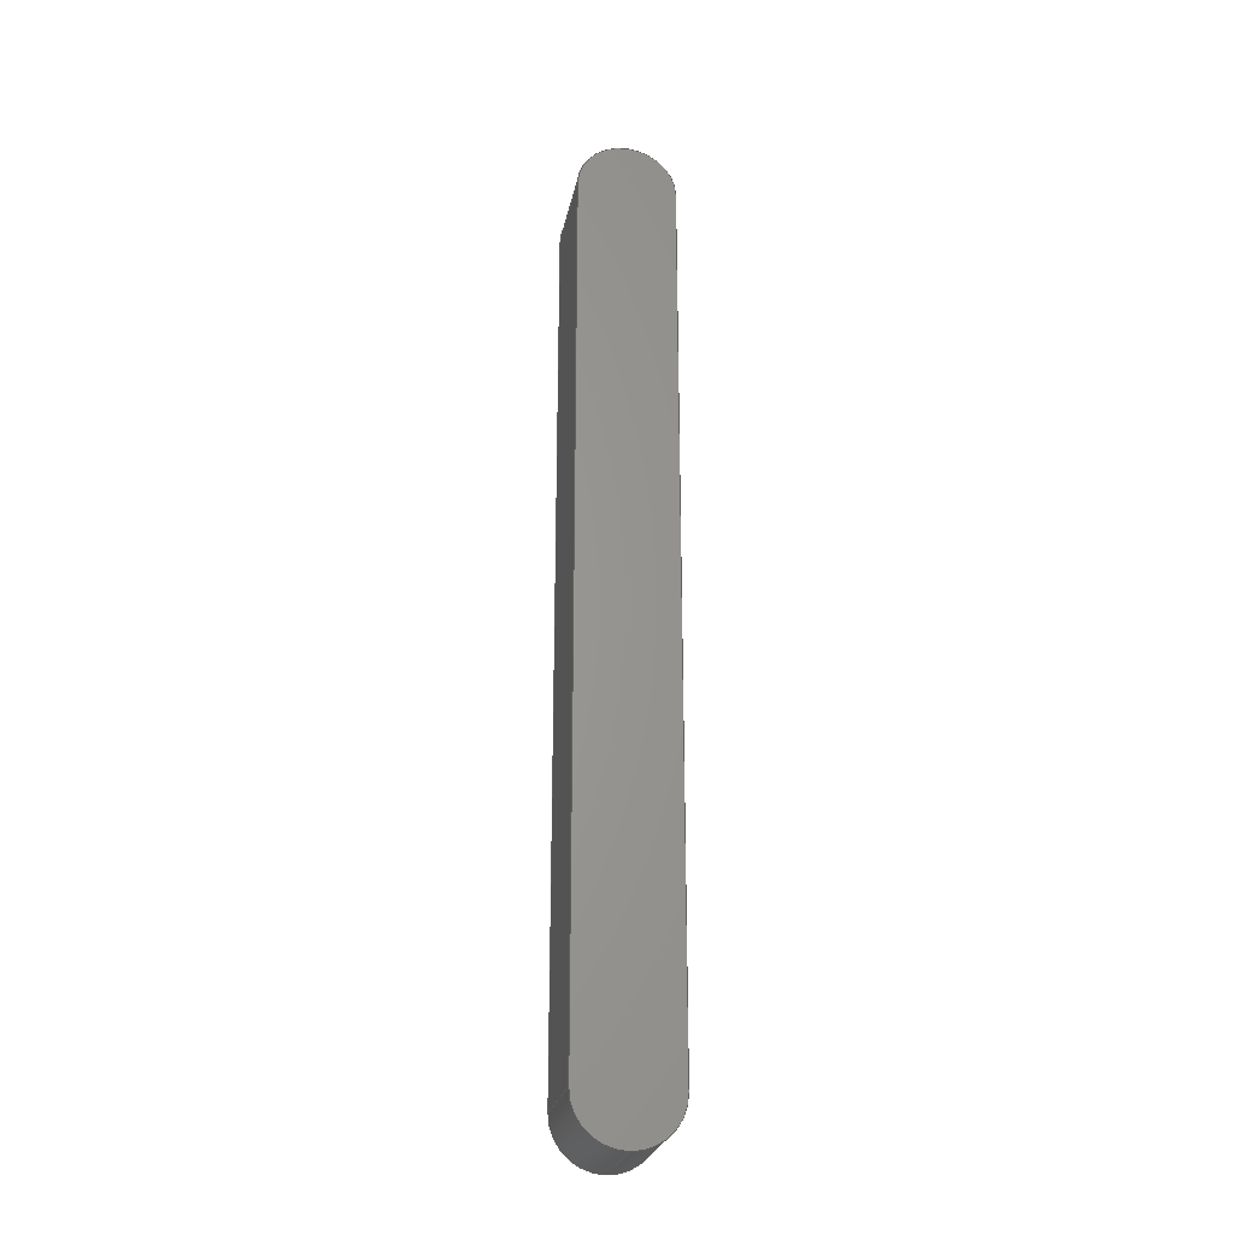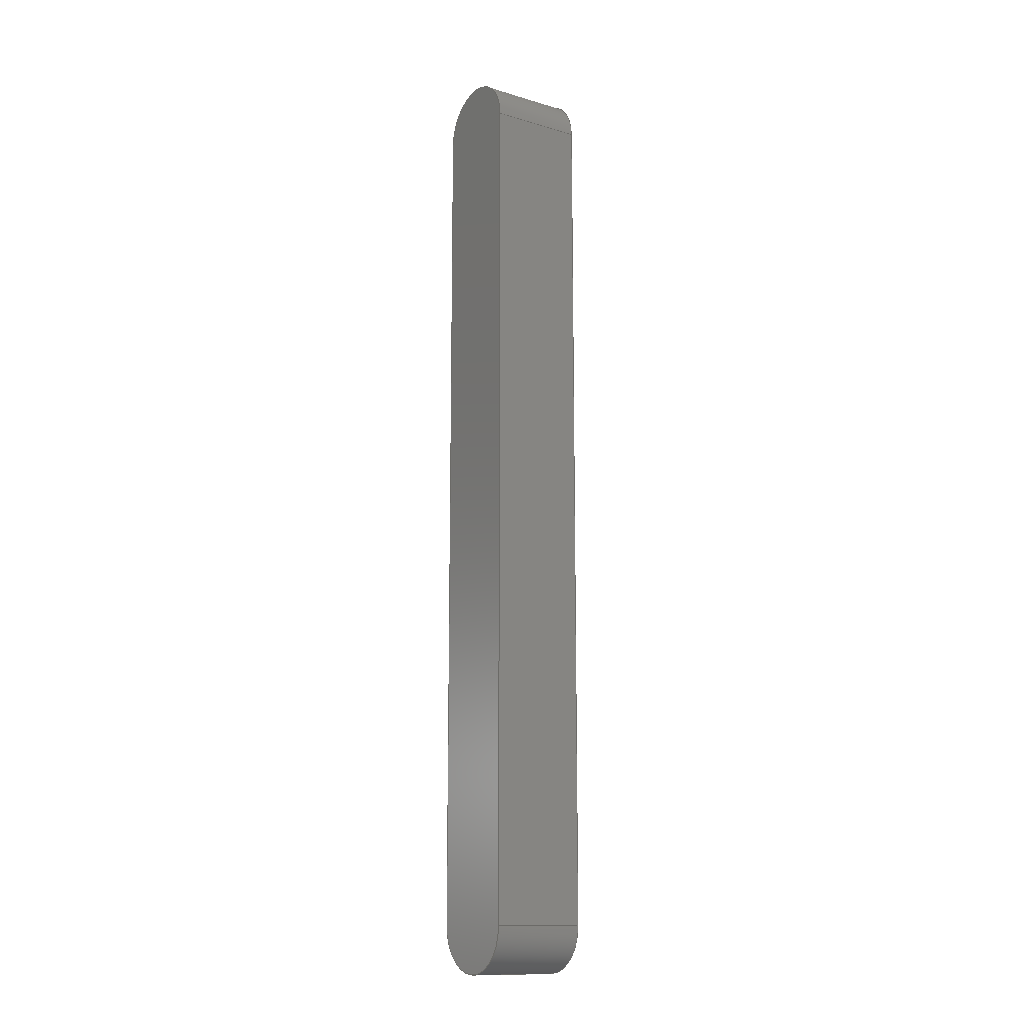
<metadata>
{"format":"step","ext":"step","renderer":"f3d","projection":"perspective","resolution":1024,"background":"white","views":[{"elev":-25.5,"azim":-11.2,"up":"+Z"},{"elev":-13.2,"azim":56.2,"up":"+Z"}]}
</metadata>
<code>
ISO-10303-21;
DATA;
#1 = CARTESIAN_POINT ( 'NONE',  ( 1, 1, 9 ) ) ;
#2 = ORIENTED_EDGE ( 'NONE', *, *, #207, .T. ) ;
#3 = FACE_OUTER_BOUND ( 'NONE', #225, .T. ) ;
#4 = CARTESIAN_POINT ( 'NONE',  ( -1, 1, 10 ) ) ;
#5 = CARTESIAN_POINT ( 'NONE',  ( 1, 1, -9 ) ) ;
#6 = CARTESIAN_POINT ( 'NONE',  ( -2.168e-16, -1, -10 ) ) ;
#7 = ORIENTED_EDGE ( 'NONE', *, *, #269, .F. ) ;
#8 = PRODUCT_DEFINITION_SHAPE ( 'NONE', 'NONE',  #58 ) ;
#9 = VECTOR ( 'NONE', #256, 1000 ) ;
#10 = DIRECTION ( 'NONE',  ( -0, 1, -0 ) ) ;
#11 = CARTESIAN_POINT ( 'NONE',  ( 1, -1, 9 ) ) ;
#12 = DIRECTION ( 'NONE',  ( -0, -1, -0 ) ) ;
#13 = VERTEX_POINT ( 'NONE', #1 ) ;
#14 = FILL_AREA_STYLE_COLOUR ( '', #164 ) ;
#15 = ORIENTED_EDGE ( 'NONE', *, *, #254, .T. ) ;
#16 = ORIENTED_EDGE ( 'NONE', *, *, #18, .F. ) ;
#17 = ORIENTED_EDGE ( 'NONE', *, *, #18, .T. ) ;
#18 = EDGE_CURVE ( 'NONE', #45, #240, #262, .T. ) ;
#19 = COLOUR_RGB ( '',0.7529, 0.7529, 0.7529 ) ;
#20 = VERTEX_POINT ( 'NONE', #11 ) ;
#21 = PLANE ( 'NONE',  #172 ) ;
#22 = LINE ( 'NONE', #250, #143 ) ;
#23 = DIRECTION ( 'NONE',  ( 1, 0, 0 ) ) ;
#24 = VECTOR ( 'NONE', #260, 1000 ) ;
#25 = DIRECTION ( 'NONE',  ( 0, 0, -1 ) ) ;
#26 = ORIENTED_EDGE ( 'NONE', *, *, #207, .F. ) ;
#27 = ORIENTED_EDGE ( 'NONE', *, *, #236, .F. ) ;
#28 = ORIENTED_EDGE ( 'NONE', *, *, #273, .F. ) ;
#29 = SHAPE_DEFINITION_REPRESENTATION ( #8, #191 ) ;
#30 = VECTOR ( 'NONE', #259, 1000 ) ;
#31 = ADVANCED_FACE ( 'NONE', ( #185 ), #258, .T. ) ;
#32 = CARTESIAN_POINT ( 'NONE',  ( -2.168e-16, -1, -9 ) ) ;
#33 = DIRECTION ( 'NONE',  ( 0, 0, -1 ) ) ;
#34 = CARTESIAN_POINT ( 'NONE',  ( -2.168e-16, 1, 9 ) ) ;
#35 = ORIENTED_EDGE ( 'NONE', *, *, #47, .F. ) ;
#36 = LINE ( 'NONE', #266, #9 ) ;
#37 = PRODUCT_RELATED_PRODUCT_CATEGORY ( 'part', '', ( #206 ) ) ;
#38 = CIRCLE ( 'NONE', #163, 1 ) ;
#39 = CARTESIAN_POINT ( 'NONE',  ( 1, -1, 10 ) ) ;
#40 = EDGE_CURVE ( 'NONE', #98, #13, #155, .T. ) ;
#41 = CARTESIAN_POINT ( 'NONE',  ( 1, 1, 10 ) ) ;
#42 = EDGE_LOOP ( 'NONE', ( #26, #17, #77, #109 ) ) ;
#43 = CARTESIAN_POINT ( 'NONE',  ( 1, 1, -9 ) ) ;
#44 = ORIENTED_EDGE ( 'NONE', *, *, #48, .F. ) ;
#45 = VERTEX_POINT ( 'NONE', #138 ) ;
#46 = PRODUCT_DEFINITION_FORMATION_WITH_SPECIFIED_SOURCE ( 'ANY', '', #206, .NOT_KNOWN. ) ;
#47 = EDGE_CURVE ( 'NONE', #128, #98, #104, .T. ) ;
#48 = EDGE_CURVE ( 'NONE', #158, #272, #241, .T. ) ;
#49 = PLANE ( 'NONE',  #134 ) ;
#50 = ORIENTED_EDGE ( 'NONE', *, *, #254, .F. ) ;
#51 = PRESENTATION_STYLE_ASSIGNMENT (( #217 ) ) ;
#52 = DIRECTION ( 'NONE',  ( 0, 0, 1 ) ) ;
#53 = CARTESIAN_POINT ( 'NONE',  ( -2.168e-16, -1, -9 ) ) ;
#54 = DIRECTION ( 'NONE',  ( -0, -1, -0 ) ) ;
#55 = LINE ( 'NONE', #41, #82 ) ;
#56 = SURFACE_SIDE_STYLE ('',( #247 ) ) ;
#57 = CARTESIAN_POINT ( 'NONE',  ( -2.168e-16, -1, -9 ) ) ;
#58 = PRODUCT_DEFINITION ( 'UNKNOWN', '', #46, #234 ) ;
#59 = VERTEX_POINT ( 'NONE', #205 ) ;
#60 = VECTOR ( 'NONE', #108, 1000 ) ;
#61 = DIRECTION ( 'NONE',  ( 0, 0, 1 ) ) ;
#62 = ADVANCED_FACE ( 'NONE', ( #237 ), #133, .F. ) ;
#63 = ADVANCED_FACE ( 'NONE', ( #140 ), #211, .T. ) ;
#64 = PLANE ( 'NONE',  #156 ) ;
#65 = ORIENTED_EDGE ( 'NONE', *, *, #227, .F. ) ;
#66 = ORIENTED_EDGE ( 'NONE', *, *, #40, .F. ) ;
#67 = EDGE_CURVE ( 'NONE', #132, #70, #178, .T. ) ;
#68 = ADVANCED_FACE ( 'NONE', ( #3 ), #21, .F. ) ;
#69 = EDGE_CURVE ( 'NONE', #240, #132, #101, .T. ) ;
#70 = VERTEX_POINT ( 'NONE', #43 ) ;
#71 = LINE ( 'NONE', #264, #24 ) ;
#72 = CARTESIAN_POINT ( 'NONE',  ( -1, -1, 10 ) ) ;
#73 = DIRECTION ( 'NONE',  ( -1, 0, 0 ) ) ;
#74 = DIRECTION ( 'NONE',  ( 0, 0, 1 ) ) ;
#75 = DIRECTION ( 'NONE',  ( 0, 0, 1 ) ) ;
#76 = ADVANCED_FACE ( 'NONE', ( #275 ), #64, .F. ) ;
#77 = ORIENTED_EDGE ( 'NONE', *, *, #232, .F. ) ;
#78 = LINE ( 'NONE', #239, #60 ) ;
#79 = DIRECTION ( 'NONE',  ( 0, 0, -1 ) ) ;
#80 = CARTESIAN_POINT ( 'NONE',  ( -2.168e-16, 1, 9 ) ) ;
#81 = ORIENTED_EDGE ( 'NONE', *, *, #67, .F. ) ;
#82 = VECTOR ( 'NONE', #114, 1000 ) ;
#83 = DIRECTION ( 'NONE',  ( -0, -0, -1 ) ) ;
#84 = DIRECTION ( 'NONE',  ( -0, 1, -0 ) ) ;
#85 = FACE_OUTER_BOUND ( 'NONE', #209, .T. ) ;
#86 = AXIS2_PLACEMENT_3D ( 'NONE', #215, #157, #147 ) ;
#87 = CIRCLE ( 'NONE', #125, 1 ) ;
#88 = EDGE_CURVE ( 'NONE', #128, #113, #204, .T. ) ;
#89 = CARTESIAN_POINT ( 'NONE',  ( -1, -1, 10 ) ) ;
#90 = ORIENTED_EDGE ( 'NONE', *, *, #252, .F. ) ;
#91 = DIRECTION ( 'NONE',  ( -0, -1, -0 ) ) ;
#92 = DIRECTION ( 'NONE',  ( 0, 1, 0 ) ) ;
#93 = DIRECTION ( 'NONE',  ( 0, 0, -1 ) ) ;
#94 = CIRCLE ( 'NONE', #122, 1 ) ;
#95 = ADVANCED_FACE ( 'NONE', ( #187 ), #231, .T. ) ;
#96 = CARTESIAN_POINT ( 'NONE',  ( -2.168e-16, -1, 9 ) ) ;
#97 =( GEOMETRIC_REPRESENTATION_CONTEXT ( 3 ) GLOBAL_UNCERTAINTY_ASSIGNED_CONTEXT ( ( #117 ) ) GLOBAL_UNIT_ASSIGNED_CONTEXT ( ( #166, #199, #162 ) ) REPRESENTATION_CONTEXT ( 'NONE', 'WORKASPACE' ) );
#98 = VERTEX_POINT ( 'NONE', #167 ) ;
#99 =( NAMED_UNIT ( * ) PLANE_ANGLE_UNIT ( ) SI_UNIT ( $, .RADIAN. ) );
#100 = UNCERTAINTY_MEASURE_WITH_UNIT (LENGTH_MEASURE( 1e-05 ), #214, 'distance_accuracy_value', 'NONE');
#101 = CIRCLE ( 'NONE', #189, 1 ) ;
#102 = MECHANICAL_DESIGN_GEOMETRIC_PRESENTATION_REPRESENTATION (  '', ( #105 ), #97 ) ;
#103 = PRESENTATION_LAYER_ASSIGNMENT (  '', '', ( #105 ) ) ;
#104 = CIRCLE ( 'NONE', #229, 1 ) ;
#105 = STYLED_ITEM ( 'NONE', ( #119 ), #191 ) ;
#106 = ORIENTED_EDGE ( 'NONE', *, *, #88, .F. ) ;
#107 = CYLINDRICAL_SURFACE ( 'NONE', #150, 1 ) ;
#108 = DIRECTION ( 'NONE',  ( -0, -1, -0 ) ) ;
#109 = ORIENTED_EDGE ( 'NONE', *, *, #190, .F. ) ;
#110 =( GEOMETRIC_REPRESENTATION_CONTEXT ( 3 ) GLOBAL_UNCERTAINTY_ASSIGNED_CONTEXT ( ( #100 ) ) GLOBAL_UNIT_ASSIGNED_CONTEXT ( ( #214, #174, #208 ) ) REPRESENTATION_CONTEXT ( 'NONE', 'WORKASPACE' ) );
#111 = AXIS2_PLACEMENT_3D ( 'NONE', #221, #84, #218 ) ;
#112 = DIRECTION ( 'NONE',  ( 0, 0, -1 ) ) ;
#113 = VERTEX_POINT ( 'NONE', #180 ) ;
#114 = DIRECTION ( 'NONE',  ( -0, -0, -1 ) ) ;
#115 = ORIENTED_EDGE ( 'NONE', *, *, #67, .T. ) ;
#116 = DIRECTION ( 'NONE',  ( -0, 1, -0 ) ) ;
#117 = UNCERTAINTY_MEASURE_WITH_UNIT (LENGTH_MEASURE( 1e-05 ), #166, 'distance_accuracy_value', 'NONE');
#118 = CARTESIAN_POINT ( 'NONE',  ( -2.168e-16, -1, -9 ) ) ;
#119 = PRESENTATION_STYLE_ASSIGNMENT (( #169 ) ) ;
#120 = DIRECTION ( 'NONE',  ( 0, 1, 0 ) ) ;
#121 = EDGE_LOOP ( 'NONE', ( #228, #115, #198, #223 ) ) ;
#122 = AXIS2_PLACEMENT_3D ( 'NONE', #57, #12, #270 ) ;
#123 = ORIENTED_EDGE ( 'NONE', *, *, #269, .T. ) ;
#124 = EDGE_LOOP ( 'NONE', ( #35, #7, #44, #15 ) ) ;
#125 = AXIS2_PLACEMENT_3D ( 'NONE', #96, #91, #75 ) ;
#126 =( GEOMETRIC_REPRESENTATION_CONTEXT ( 3 ) GLOBAL_UNCERTAINTY_ASSIGNED_CONTEXT ( ( #263 ) ) GLOBAL_UNIT_ASSIGNED_CONTEXT ( ( #216, #99, #202 ) ) REPRESENTATION_CONTEXT ( 'NONE', 'WORKASPACE' ) );
#127 = VECTOR ( 'NONE', #243, 1000 ) ;
#128 = VERTEX_POINT ( 'NONE', #168 ) ;
#129 = ORIENTED_EDGE ( 'NONE', *, *, #274, .F. ) ;
#130 = MECHANICAL_DESIGN_GEOMETRIC_PRESENTATION_REPRESENTATION (  '', ( #137 ), #126 ) ;
#131 = PRESENTATION_LAYER_ASSIGNMENT (  '', '', ( #137 ) ) ;
#132 = VERTEX_POINT ( 'NONE', #182 ) ;
#133 = PLANE ( 'NONE',  #188 ) ;
#134 = AXIS2_PLACEMENT_3D ( 'NONE', #210, #245, #226 ) ;
#135 = CIRCLE ( 'NONE', #111, 1 ) ;
#136 = DIRECTION ( 'NONE',  ( 0, -0, 1 ) ) ;
#137 = STYLED_ITEM ( 'NONE', ( #51 ), #224 ) ;
#138 = CARTESIAN_POINT ( 'NONE',  ( -2.168e-16, 1, -10 ) ) ;
#139 = APPLICATION_PROTOCOL_DEFINITION ( 'draft international standard', 'automotive_design', 1998, #141 ) ;
#140 = FACE_OUTER_BOUND ( 'NONE', #276, .T. ) ;
#141 = APPLICATION_CONTEXT ( 'automotive_design' ) ;
#142 = DIRECTION ( 'NONE',  ( -0, -1, -0 ) ) ;
#143 = VECTOR ( 'NONE', #265, 1000 ) ;
#144 = PRODUCT_CONTEXT ( 'NONE', #181, 'mechanical' ) ;
#145 = ORIENTED_EDGE ( 'NONE', *, *, #232, .T. ) ;
#146 = DIRECTION ( 'NONE',  ( -0, 1, -0 ) ) ;
#147 = DIRECTION ( 'NONE',  ( 1, 0, 0 ) ) ;
#148 = ORIENTED_EDGE ( 'NONE', *, *, #48, .T. ) ;
#149 = CARTESIAN_POINT ( 'NONE',  ( -2.168e-16, 1, -9 ) ) ;
#150 = AXIS2_PLACEMENT_3D ( 'NONE', #177, #200, #201 ) ;
#151 = AXIS2_PLACEMENT_3D ( 'NONE', #32, #165, #242 ) ;
#152 = ADVANCED_FACE ( 'NONE', ( #171 ), #107, .T. ) ;
#153 = ORIENTED_EDGE ( 'NONE', *, *, #69, .T. ) ;
#154 = LINE ( 'NONE', #235, #127 ) ;
#155 = CIRCLE ( 'NONE', #219, 1 ) ;
#156 = AXIS2_PLACEMENT_3D ( 'NONE', #39, #73, #74 ) ;
#157 = DIRECTION ( 'NONE',  ( 0, 0, 1 ) ) ;
#158 = VERTEX_POINT ( 'NONE', #197 ) ;
#159 = FILL_AREA_STYLE ('',( #14 ) ) ;
#160 = SURFACE_STYLE_FILL_AREA ( #175 ) ;
#161 = CLOSED_SHELL ( 'NONE', ( #76, #213, #68, #62, #63, #95, #152, #31 ) ) ;
#162 =( NAMED_UNIT ( * ) SI_UNIT ( $, .STERADIAN. ) SOLID_ANGLE_UNIT ( ) );
#163 = AXIS2_PLACEMENT_3D ( 'NONE', #149, #146, #195 ) ;
#164 = COLOUR_RGB ( '',0.7529, 0.7529, 0.7529 ) ;
#165 = DIRECTION ( 'NONE',  ( 0, 1, 0 ) ) ;
#166 =( LENGTH_UNIT ( ) NAMED_UNIT ( * ) SI_UNIT ( .MILLI., .METRE. ) );
#167 = CARTESIAN_POINT ( 'NONE',  ( -2.168e-16, 1, 10 ) ) ;
#168 = CARTESIAN_POINT ( 'NONE',  ( -1, 1, 9 ) ) ;
#169 = SURFACE_STYLE_USAGE ( .BOTH. , #173 ) ;
#170 = ORIENTED_EDGE ( 'NONE', *, *, #47, .T. ) ;
#171 = FACE_OUTER_BOUND ( 'NONE', #176, .T. ) ;
#172 = AXIS2_PLACEMENT_3D ( 'NONE', #72, #23, #33 ) ;
#173 = SURFACE_SIDE_STYLE ('',( #160 ) ) ;
#174 =( NAMED_UNIT ( * ) PLANE_ANGLE_UNIT ( ) SI_UNIT ( $, .RADIAN. ) );
#175 = FILL_AREA_STYLE ('',( #179 ) ) ;
#176 = EDGE_LOOP ( 'NONE', ( #27, #66, #50, #65 ) ) ;
#177 = CARTESIAN_POINT ( 'NONE',  ( -2.168e-16, 1, 9 ) ) ;
#178 = LINE ( 'NONE', #5, #220 ) ;
#179 = FILL_AREA_STYLE_COLOUR ( '', #19 ) ;
#180 = CARTESIAN_POINT ( 'NONE',  ( -1, 1, -9 ) ) ;
#181 = APPLICATION_CONTEXT ( 'automotive_design' ) ;
#182 = CARTESIAN_POINT ( 'NONE',  ( 1, -1, -9 ) ) ;
#183 = AXIS2_PLACEMENT_3D ( 'NONE', #118, #184, #112 ) ;
#184 = DIRECTION ( 'NONE',  ( 0, -1, 0 ) ) ;
#185 = FACE_OUTER_BOUND ( 'NONE', #124, .T. ) ;
#186 = ORIENTED_EDGE ( 'NONE', *, *, #88, .T. ) ;
#187 = FACE_OUTER_BOUND ( 'NONE', #42, .T. ) ;
#188 = AXIS2_PLACEMENT_3D ( 'NONE', #89, #120, #136 ) ;
#189 = AXIS2_PLACEMENT_3D ( 'NONE', #53, #54, #61 ) ;
#190 = EDGE_CURVE ( 'NONE', #113, #59, #233, .T. ) ;
#191 = ADVANCED_BREP_SHAPE_REPRESENTATION ( '217-2761 Release', ( #224, #86 ), #110 ) ;
#192 = APPLICATION_PROTOCOL_DEFINITION ( 'draft international standard', 'automotive_design', 1998, #181 ) ;
#193 = ORIENTED_EDGE ( 'NONE', *, *, #273, .T. ) ;
#194 = CARTESIAN_POINT ( 'NONE',  ( -1, -1, -9 ) ) ;
#195 = DIRECTION ( 'NONE',  ( 0, 0, -1 ) ) ;
#196 = ORIENTED_EDGE ( 'NONE', *, *, #227, .T. ) ;
#197 = CARTESIAN_POINT ( 'NONE',  ( -2.168e-16, -1, 10 ) ) ;
#198 = ORIENTED_EDGE ( 'NONE', *, *, #230, .F. ) ;
#199 =( NAMED_UNIT ( * ) PLANE_ANGLE_UNIT ( ) SI_UNIT ( $, .RADIAN. ) );
#200 = DIRECTION ( 'NONE',  ( 0, 1, 0 ) ) ;
#201 = DIRECTION ( 'NONE',  ( 0, 0, 1 ) ) ;
#202 =( NAMED_UNIT ( * ) SI_UNIT ( $, .STERADIAN. ) SOLID_ANGLE_UNIT ( ) );
#203 = AXIS2_PLACEMENT_3D ( 'NONE', #249, #142, #52 ) ;
#204 = LINE ( 'NONE', #4, #271 ) ;
#205 = CARTESIAN_POINT ( 'NONE',  ( -1, -1, -9 ) ) ;
#206 = PRODUCT ( '217-2761 Release', '217-2761 Release', '', ( #144 ) ) ;
#207 = EDGE_CURVE ( 'NONE', #45, #113, #38, .T. ) ;
#208 =( NAMED_UNIT ( * ) SI_UNIT ( $, .STERADIAN. ) SOLID_ANGLE_UNIT ( ) );
#209 = EDGE_LOOP ( 'NONE', ( #193, #2, #106, #170, #261, #246 ) ) ;
#210 = CARTESIAN_POINT ( 'NONE',  ( -1, 1, 10 ) ) ;
#211 = CYLINDRICAL_SURFACE ( 'NONE', #183, 1 ) ;
#212 = AXIS2_PLACEMENT_3D ( 'NONE', #244, #268, #25 ) ;
#213 = ADVANCED_FACE ( 'NONE', ( #85 ), #49, .F. ) ;
#214 =( LENGTH_UNIT ( ) NAMED_UNIT ( * ) SI_UNIT ( .MILLI., .METRE. ) );
#215 = CARTESIAN_POINT ( 'NONE',  ( 0, 0, 0 ) ) ;
#216 =( LENGTH_UNIT ( ) NAMED_UNIT ( * ) SI_UNIT ( .MILLI., .METRE. ) );
#217 = SURFACE_STYLE_USAGE ( .BOTH. , #56 ) ;
#218 = DIRECTION ( 'NONE',  ( 0, 0, -1 ) ) ;
#219 = AXIS2_PLACEMENT_3D ( 'NONE', #80, #116, #79 ) ;
#220 = VECTOR ( 'NONE', #92, 1000 ) ;
#221 = CARTESIAN_POINT ( 'NONE',  ( -2.168e-16, 1, -9 ) ) ;
#222 = DIRECTION ( 'NONE',  ( 0, -1, 0 ) ) ;
#223 = ORIENTED_EDGE ( 'NONE', *, *, #236, .T. ) ;
#224 = MANIFOLD_SOLID_BREP ( 'Fillet1', #161 ) ;
#225 = EDGE_LOOP ( 'NONE', ( #186, #251, #90, #123 ) ) ;
#226 = DIRECTION ( 'NONE',  ( 0, -0, -1 ) ) ;
#227 = EDGE_CURVE ( 'NONE', #20, #158, #87, .T. ) ;
#228 = ORIENTED_EDGE ( 'NONE', *, *, #274, .T. ) ;
#229 = AXIS2_PLACEMENT_3D ( 'NONE', #34, #10, #93 ) ;
#230 = EDGE_CURVE ( 'NONE', #13, #70, #55, .T. ) ;
#231 = CYLINDRICAL_SURFACE ( 'NONE', #151, 1 ) ;
#232 = EDGE_CURVE ( 'NONE', #59, #240, #94, .T. ) ;
#233 = LINE ( 'NONE', #194, #267 ) ;
#234 = PRODUCT_DEFINITION_CONTEXT ( 'detailed design', #141, 'design' ) ;
#235 = CARTESIAN_POINT ( 'NONE',  ( 1, -1, 10 ) ) ;
#236 = EDGE_CURVE ( 'NONE', #13, #20, #78, .T. ) ;
#237 = FACE_OUTER_BOUND ( 'NONE', #255, .T. ) ;
#238 = CARTESIAN_POINT ( 'NONE',  ( -2.168e-16, -1, -10 ) ) ;
#239 = CARTESIAN_POINT ( 'NONE',  ( 1, -1, 9 ) ) ;
#240 = VERTEX_POINT ( 'NONE', #6 ) ;
#241 = CIRCLE ( 'NONE', #203, 1 ) ;
#242 = DIRECTION ( 'NONE',  ( 0, 0, 1 ) ) ;
#243 = DIRECTION ( 'NONE',  ( -0, -0, -1 ) ) ;
#244 = CARTESIAN_POINT ( 'NONE',  ( -2.168e-16, 1, 9 ) ) ;
#245 = DIRECTION ( 'NONE',  ( 0, -1, 0 ) ) ;
#246 = ORIENTED_EDGE ( 'NONE', *, *, #230, .T. ) ;
#247 = SURFACE_STYLE_FILL_AREA ( #159 ) ;
#248 = CARTESIAN_POINT ( 'NONE',  ( -1, -1, 9 ) ) ;
#249 = CARTESIAN_POINT ( 'NONE',  ( -2.168e-16, -1, 9 ) ) ;
#250 = CARTESIAN_POINT ( 'NONE',  ( -1, -1, 9 ) ) ;
#251 = ORIENTED_EDGE ( 'NONE', *, *, #190, .T. ) ;
#252 = EDGE_CURVE ( 'NONE', #272, #59, #71, .T. ) ;
#253 = ORIENTED_EDGE ( 'NONE', *, *, #69, .F. ) ;
#254 = EDGE_CURVE ( 'NONE', #158, #98, #36, .T. ) ;
#255 = EDGE_LOOP ( 'NONE', ( #257, #145, #153, #129, #196, #148 ) ) ;
#256 = DIRECTION ( 'NONE',  ( 0, 1, 0 ) ) ;
#257 = ORIENTED_EDGE ( 'NONE', *, *, #252, .T. ) ;
#258 = CYLINDRICAL_SURFACE ( 'NONE', #212, 1 ) ;
#259 = DIRECTION ( 'NONE',  ( -0, -1, -0 ) ) ;
#260 = DIRECTION ( 'NONE',  ( -0, -0, -1 ) ) ;
#261 = ORIENTED_EDGE ( 'NONE', *, *, #40, .T. ) ;
#262 = LINE ( 'NONE', #238, #30 ) ;
#263 = UNCERTAINTY_MEASURE_WITH_UNIT (LENGTH_MEASURE( 1e-05 ), #216, 'distance_accuracy_value', 'NONE');
#264 = CARTESIAN_POINT ( 'NONE',  ( -1, -1, 10 ) ) ;
#265 = DIRECTION ( 'NONE',  ( -0, 1, -0 ) ) ;
#266 = CARTESIAN_POINT ( 'NONE',  ( -2.168e-16, 1, 10 ) ) ;
#267 = VECTOR ( 'NONE', #222, 1000 ) ;
#268 = DIRECTION ( 'NONE',  ( 0, -1, 0 ) ) ;
#269 = EDGE_CURVE ( 'NONE', #272, #128, #22, .T. ) ;
#270 = DIRECTION ( 'NONE',  ( 0, 0, 1 ) ) ;
#271 = VECTOR ( 'NONE', #83, 1000 ) ;
#272 = VERTEX_POINT ( 'NONE', #248 ) ;
#273 = EDGE_CURVE ( 'NONE', #70, #45, #135, .T. ) ;
#274 = EDGE_CURVE ( 'NONE', #20, #132, #154, .T. ) ;
#275 = FACE_OUTER_BOUND ( 'NONE', #121, .T. ) ;
#276 = EDGE_LOOP ( 'NONE', ( #16, #28, #81, #253 ) ) ;
ENDSEC;
END-ISO-10303-21;

</code>
